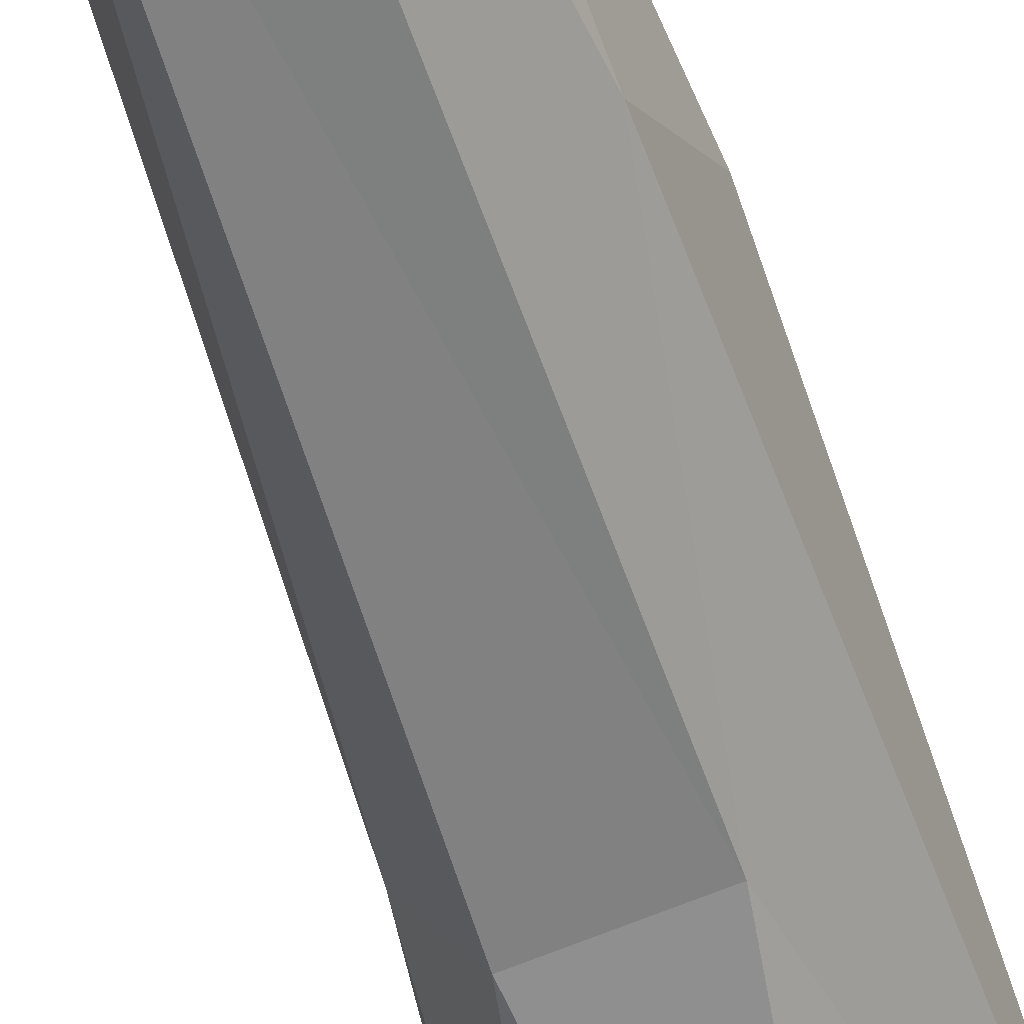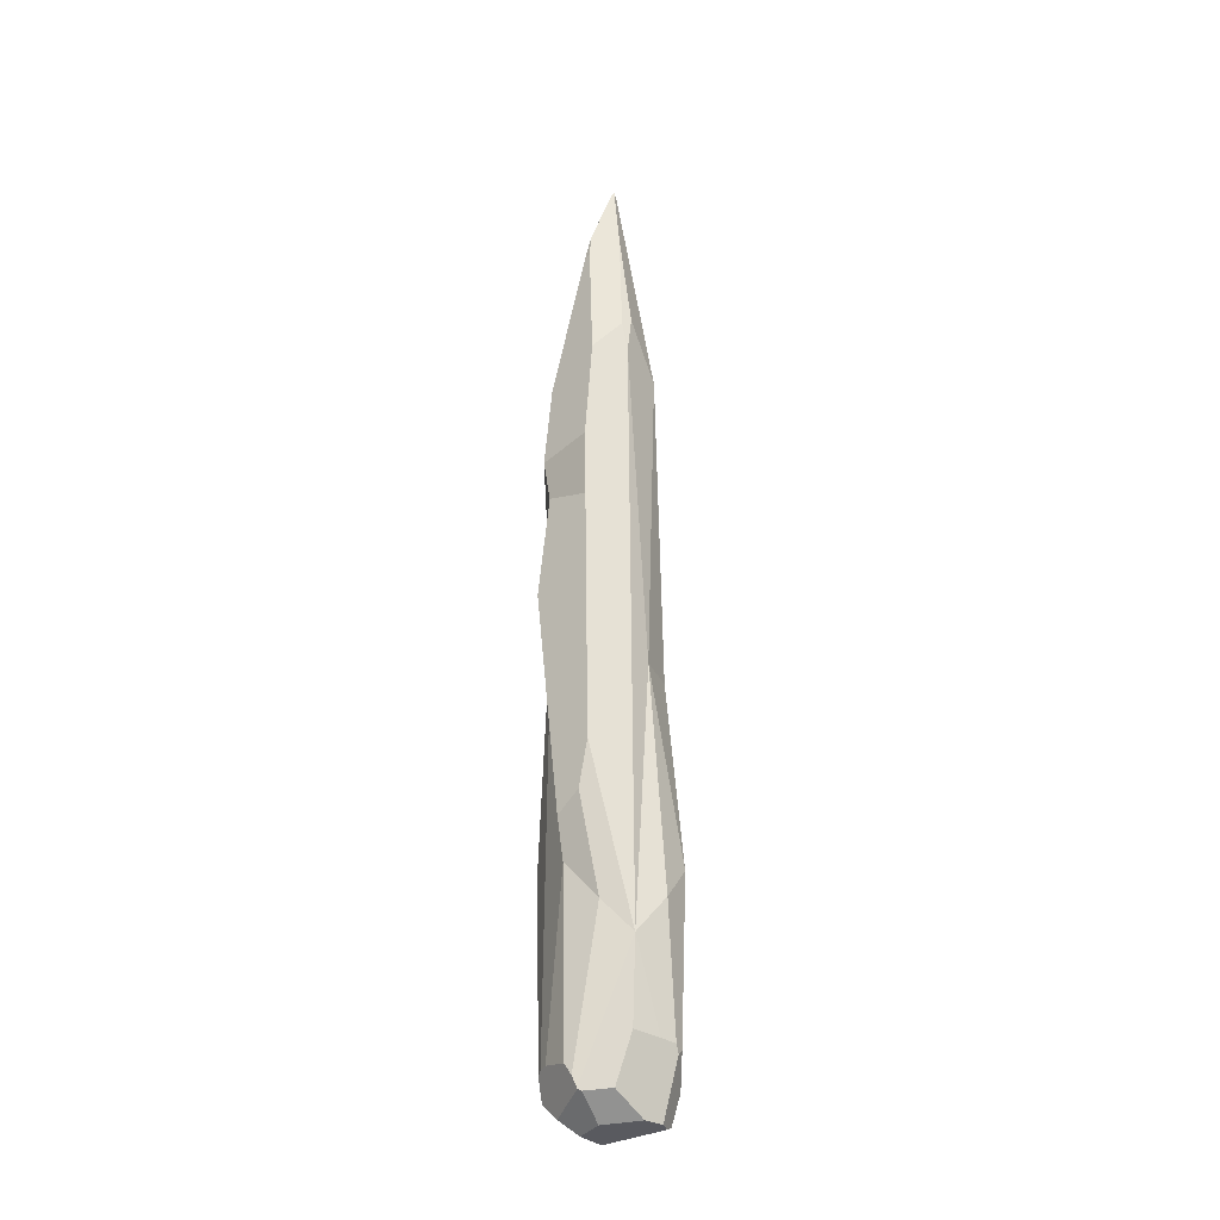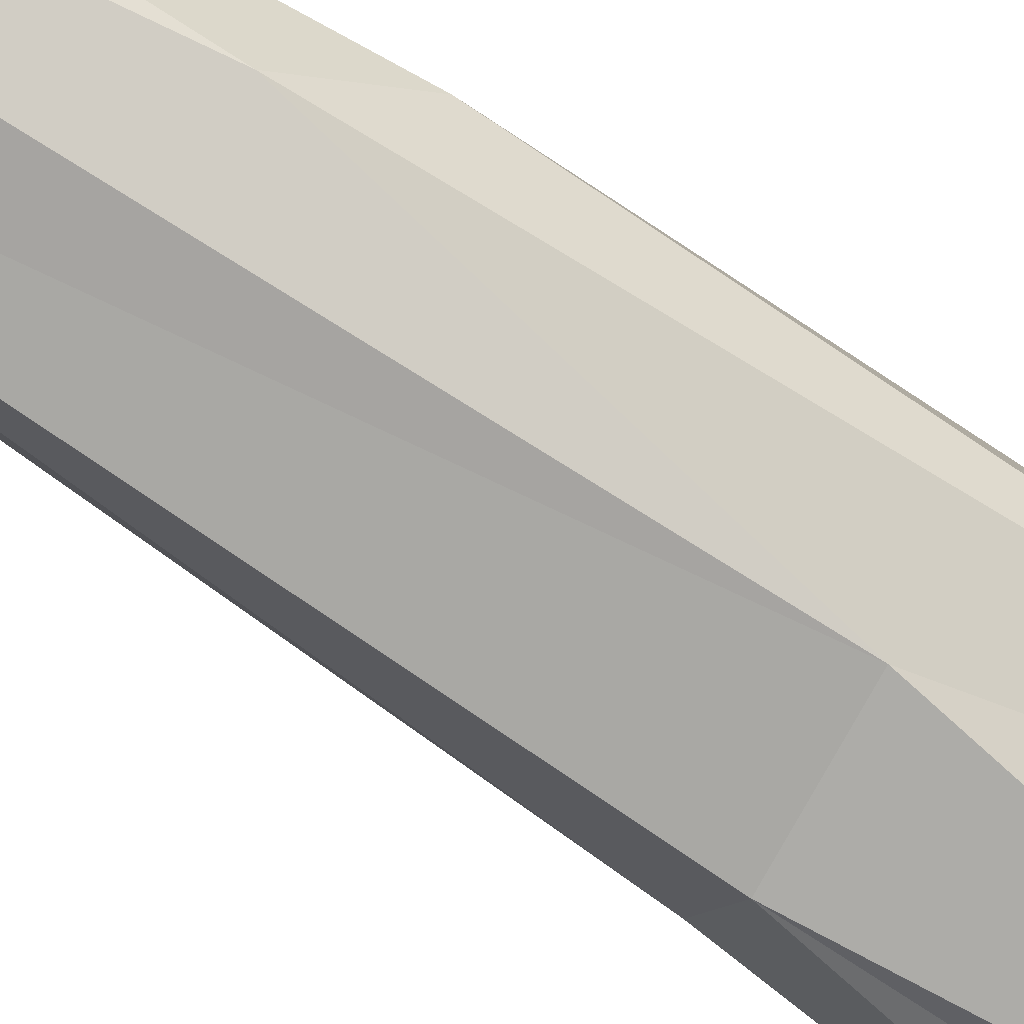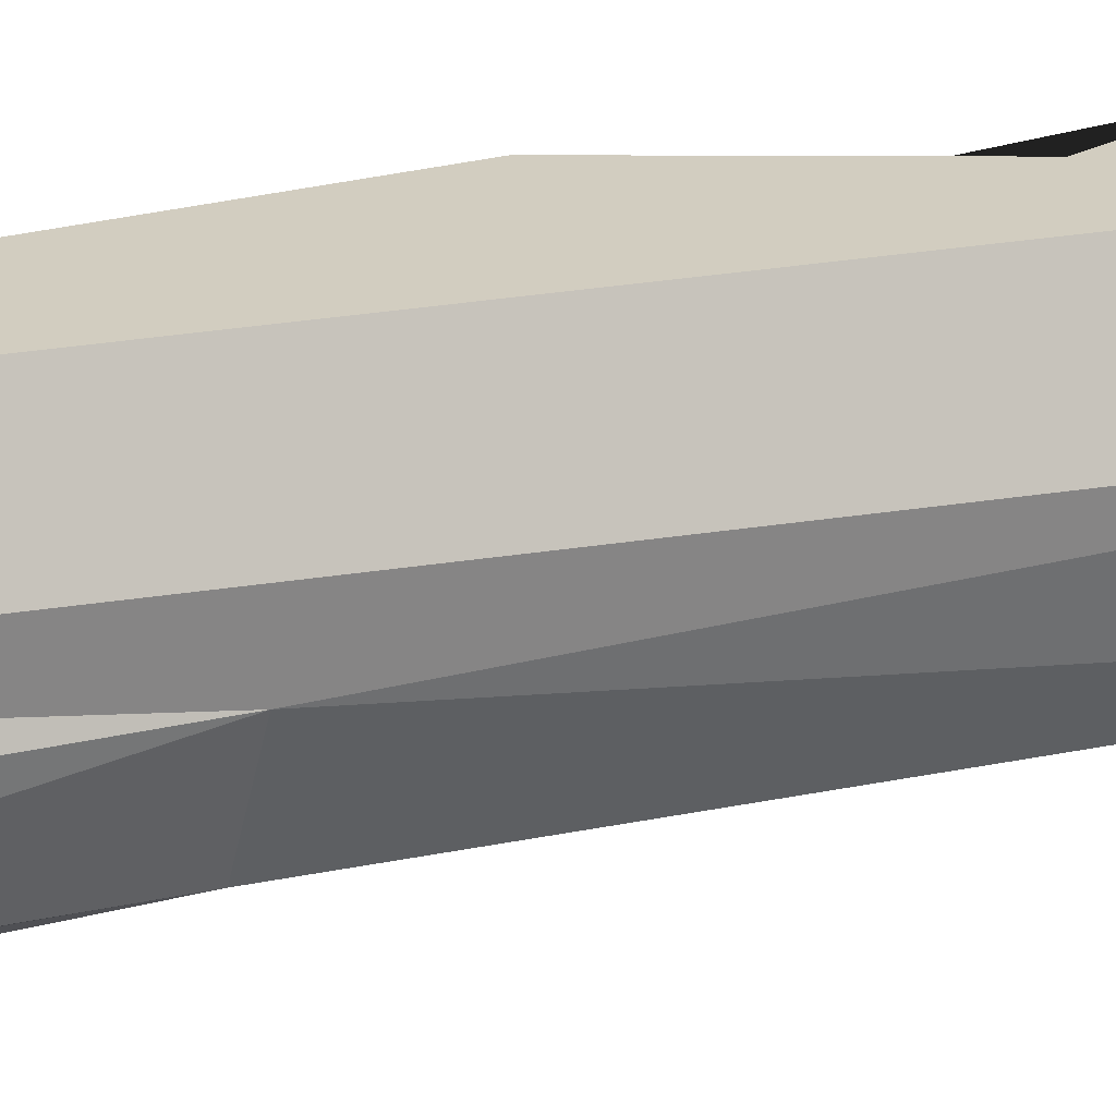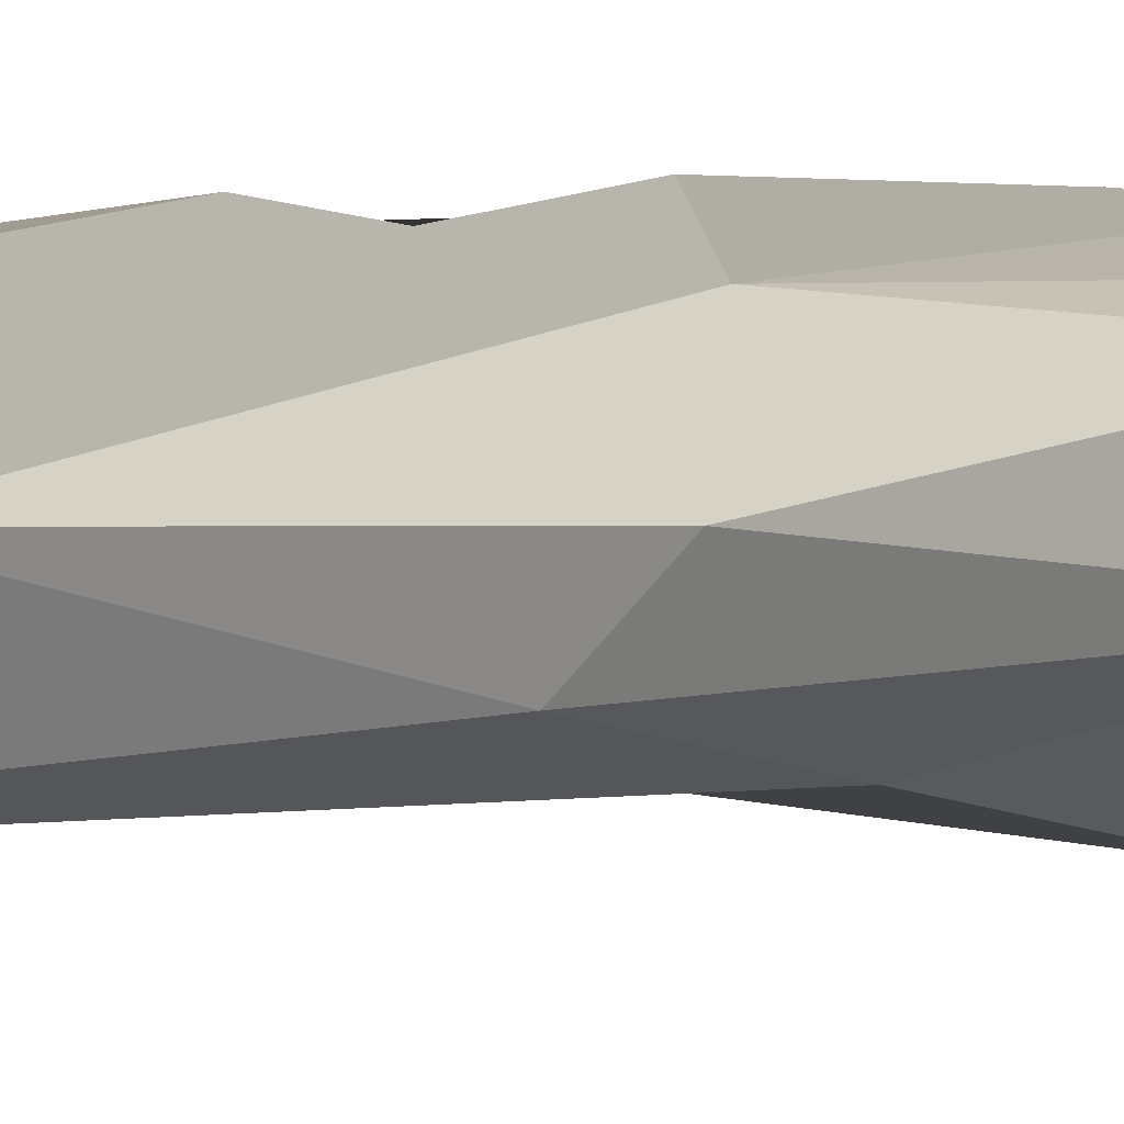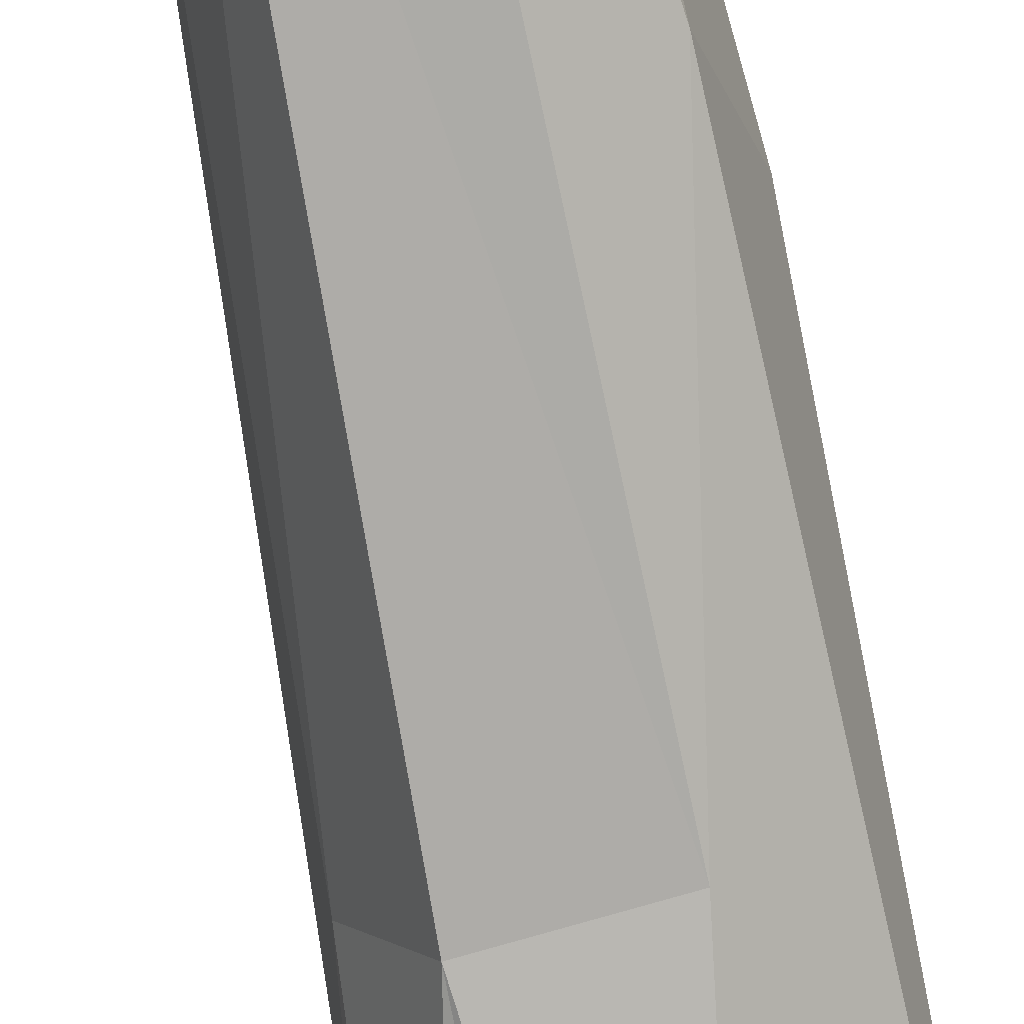
<metadata>
{"format":"obj","ext":"obj","renderer":"f3d","projection":"perspective","resolution":1024,"background":"white","views":[{"elev":-58.2,"azim":-163.2,"up":"+Z"},{"elev":-29.1,"azim":49.7,"up":"+Y"},{"elev":-72.4,"azim":-124.7,"up":"+Z"},{"elev":16.9,"azim":66.8,"up":"+Z"},{"elev":1.8,"azim":-149.9,"up":"+Z"},{"elev":-74.8,"azim":-170.3,"up":"+Z"}]}
</metadata>
<code>
o crystal_25
v -0.7369 4.871 -0.2702
v 0.07497 -0.2521 0.8634
v -0.8457 -0.05793 0.5303
v -0.8807 4.342 0.152
v -0.4027 3.359 0.7194
v -0.5496 7.664 0.2263
v 0.5215 -0.7909 0.669
v 0.6442 2.516 -0.03528
v 0.3357 7.211 -0.4644
v -0.4083 2.597 -0.5542
v -0.06621 -0.3359 -0.9275
v 0.3356 2.521 -0.5836
v 0.7323 -0.2078 -0.5227
v 0.8274 -1.227 0.3746
v -0.9739 -0.1882 -0.1965
v 0.9057 -0.7012 -0.07065
v -0.8429 -2.644 0.3323
v -0.8721 -2.689 0.165
v 0.7865 -2.405 -0.04316
v 0.7481 -2.369 0.3492
v 0.8056 -2.435 -0.2653
v 0.211 -3.009 0.7316
v 0.1693 -2.865 0.7793
v 0.07954 -2.712 0.8192
v -0.4816 -2.652 0.7164
v -0.343 -2.634 0.7548
v -0.5727 -2.708 0.6738
v -0.6533 -2.977 0.5495
v 0.2063 -2.47 -0.8008
v 0.3377 -2.506 -0.7515
v 0.09398 -2.323 -0.8722
v 0.749 -2.472 -0.4064
v 0.7826 -2.542 -0.3195
v 0.5579 -3.329 -0.2667
v 0.4801 -2.877 -0.6147
v -0.295 -2.856 -0.8423
v -0.4547 -2.854 -0.7146
v -0.2673 -2.886 -0.8424
v -0.8137 -3.065 -0.2099
v -0.8227 -3.037 -0.1367
v -0.6484 -2.994 0.544
v -0.7728 -3.116 -0.2621
v 0.2149 -3.022 0.7275
v -0.4124 -3.208 0.5127
v -0.282 -3.389 0.2777
v 0.3961 -3.281 -0.5394
v 0.4595 -3.342 -0.4114
v -0.1471 -3.158 -0.7373
v -0.5398 -3.327 -0.2933
v -0.4545 -3.375 -0.1986
v 0.5513 -3.032 0.4559
v 0.5295 -3.318 -0.01047
v 0.105 -3.345 0.3197
v 0.2537 -3.047 0.6943
v -0.01422 10.1 -0.1203
v 0.09994 10.43 0.02272
v 0.1182 10.51 0.08099
v 0.07939 10.45 0.1063
v -0.02608 10.24 0.09534
v 0.4852 7.838 0.2514
v 0.5553 7.364 0.2114
v 0.5012 7.952 0.09319
v 0.2924 9.49 0.1301
v 0.08624 9.475 0.4897
v 0.3841 7.294 0.7055
v -0.3367 6.843 0.8228
v 0.1243 9.126 0.546
v 0.03216 9.098 0.5528
v 0.4084 5.79 0.845
v -0.3362 5.627 0.9435
v 0.07848 0.3273 0.9648
v 0.4371 0.5728 0.9282
v 0.5804 1.209 0.9106
v -0.3589 3.569 0.9901
v -0.3382 5.104 0.8313
v 0.4298 4.875 0.7569
v -0.25 6.635 -0.4709
v 0.09125 8.214 -0.4355
v -0.4535 6.869 -0.3354
v -0.2749 8.631 -0.1922
v -0.276 9.661 -0.05443
f 4 3 5
f 4 6 1
f 11 15 10
f 3 4 15
f 5 6 4
f 72 7 14 73
f 61 8 9 62
f 71 2 7 72
f 4 1 15
f 78 9 10 77
f 12 9 8
f 81 55 78 77 79 80
f 8 16 13
f 8 13 12
f 10 9 12
f 35 30 13 32
f 29 12 13 30
f 11 10 12
f 19 14 20
f 14 16 8
f 22 14 7 23
f 1 10 15
f 24 2 26
f 3 15 18 17
f 14 19 21 16
f 3 17 28 27
f 3 27 25 5
f 2 5 25 26
f 7 2 24 23
f 11 12 29 31
f 49 48 46 47 50
f 13 16 21 33 32
f 31 38 36 11
f 11 36 37 15
f 39 15 37 42
f 18 40 41 28 17
f 18 15 39 40
f 23 24 26 25 27 28 41 44 43 22
f 39 42 49 50 45 44 41 40
f 42 37 36 38 48 49
f 53 45 50 47 34 52
f 38 31 29 30 35 46 48
f 35 32 33 34 47 46
f 43 44 45 53 54
f 52 51 54 53
f 14 22 43 54 51 20
f 33 21 19 20 51 52 34
f 63 60 61 62
f 57 63 62 9 56
f 8 61 14
f 73 14 61 60 65 69 76
f 65 60 63 57 58 64 67
f 64 68 67
f 59 6 66 68 64 58
f 65 67 68 66 70 69
f 70 75 76 69
f 5 74 75 70 66 6
f 75 74 71 72 73 76
f 2 71 74 5
f 57 56 55 81 6 59 58
f 6 81 80
f 1 6 80 79
f 9 78 55 56
f 10 1 79 77

</code>
